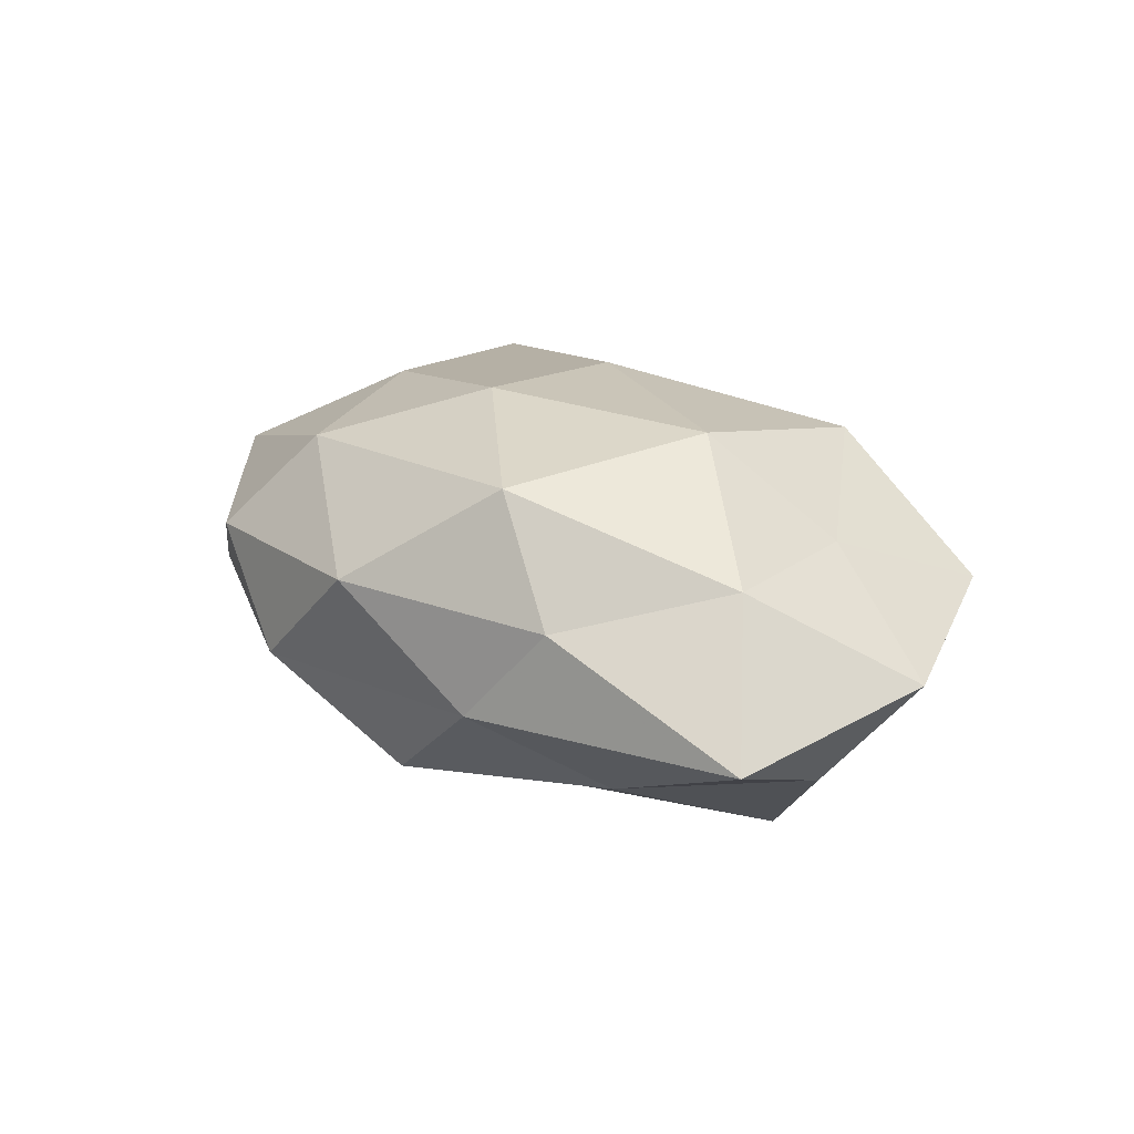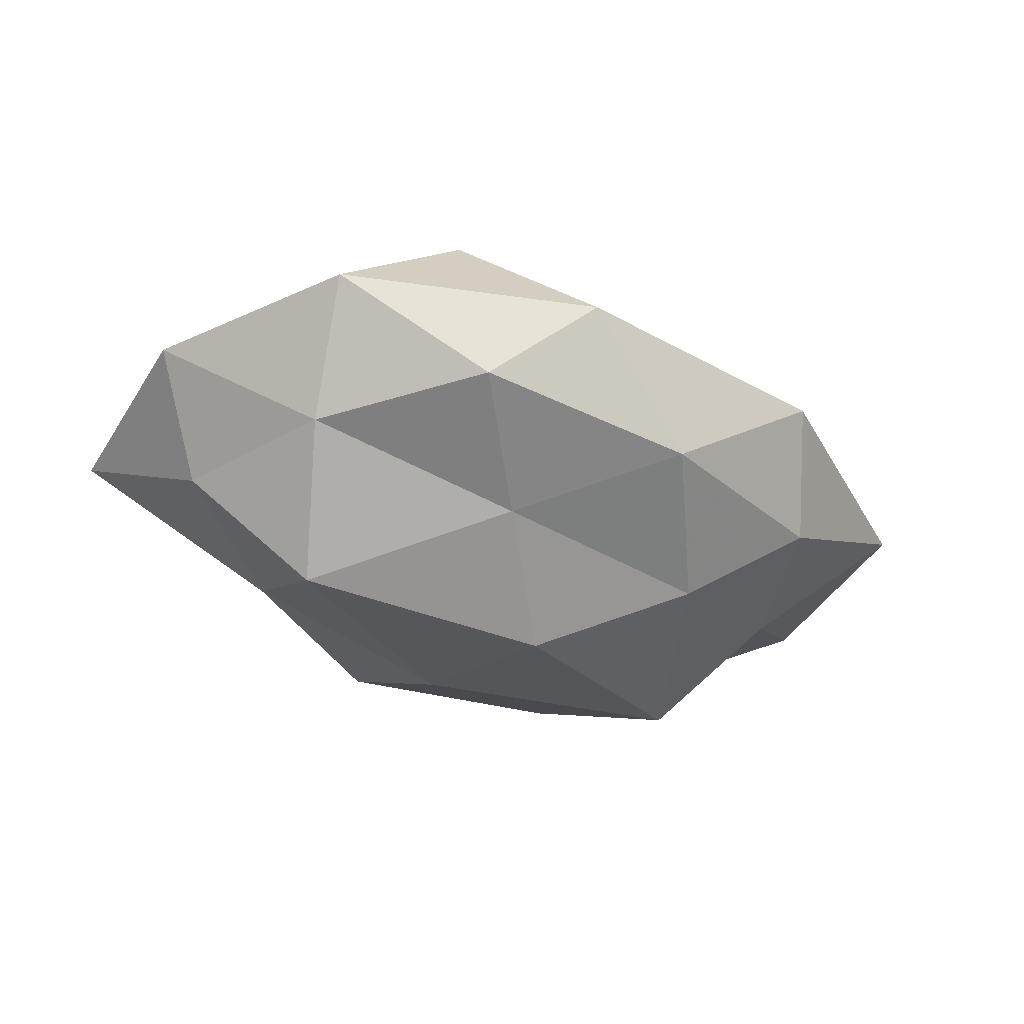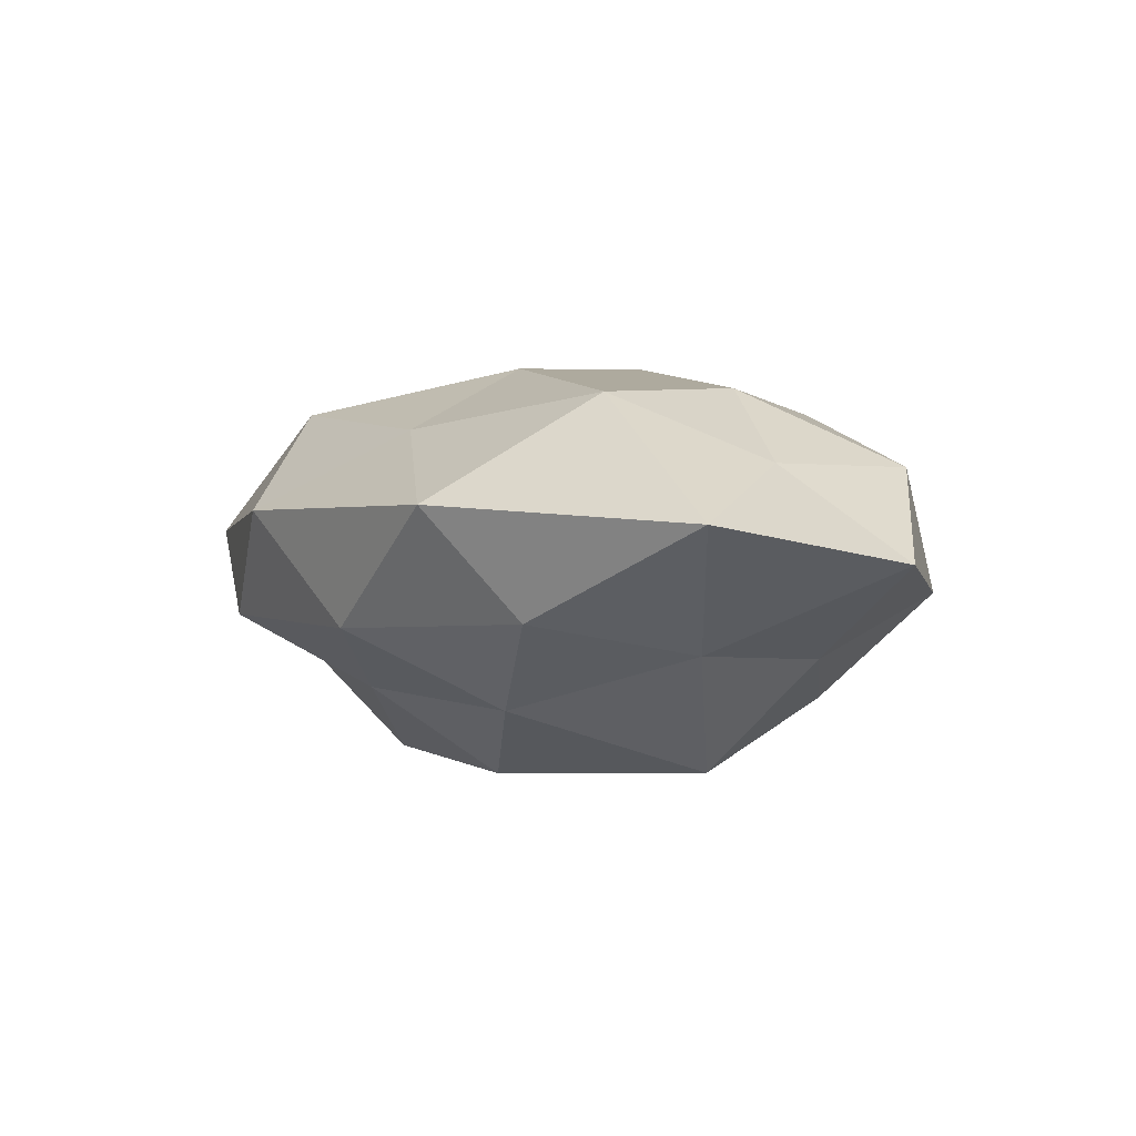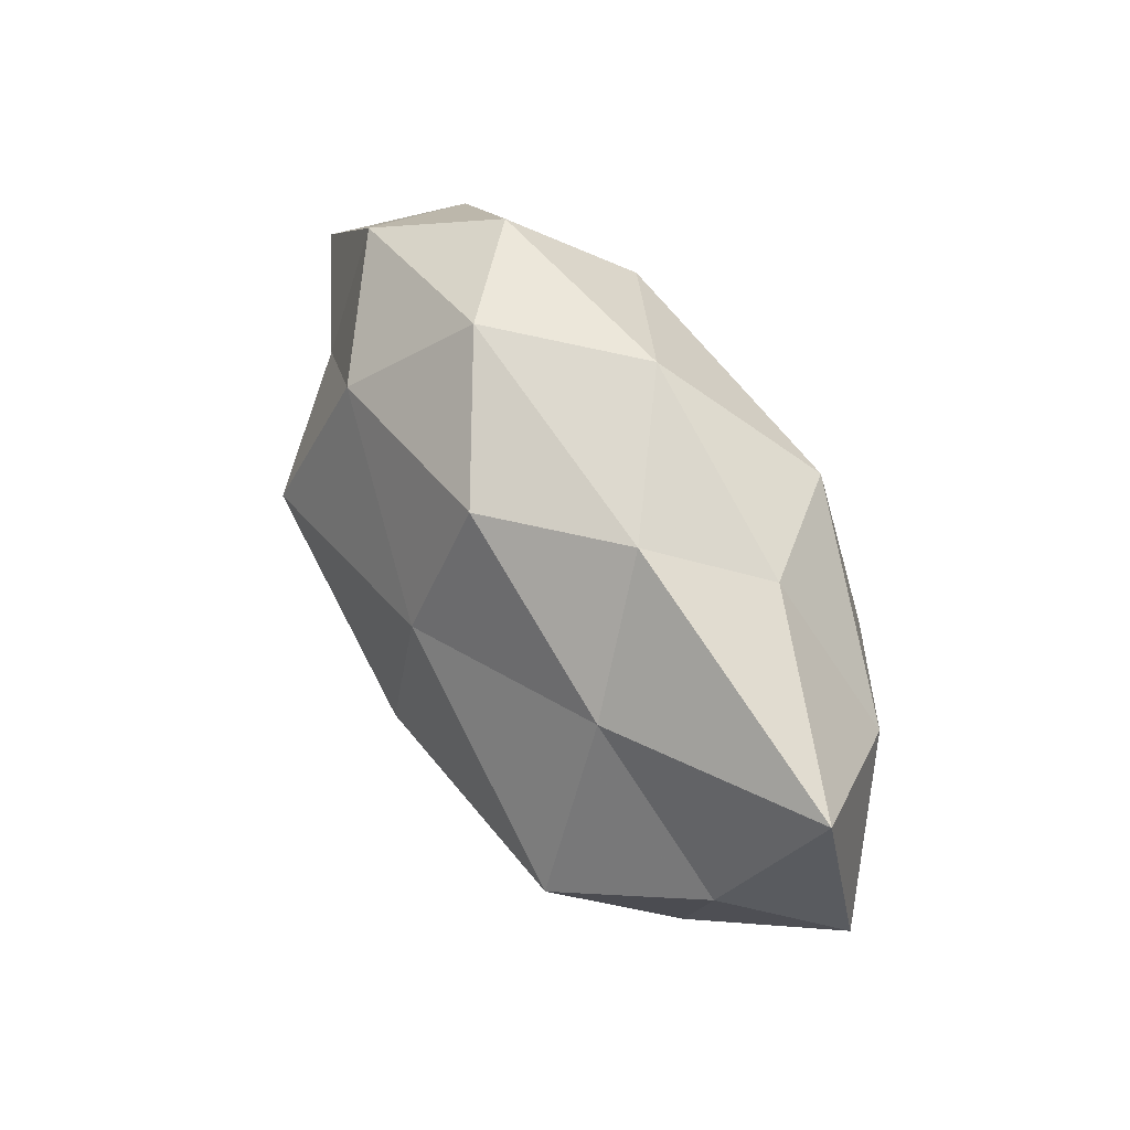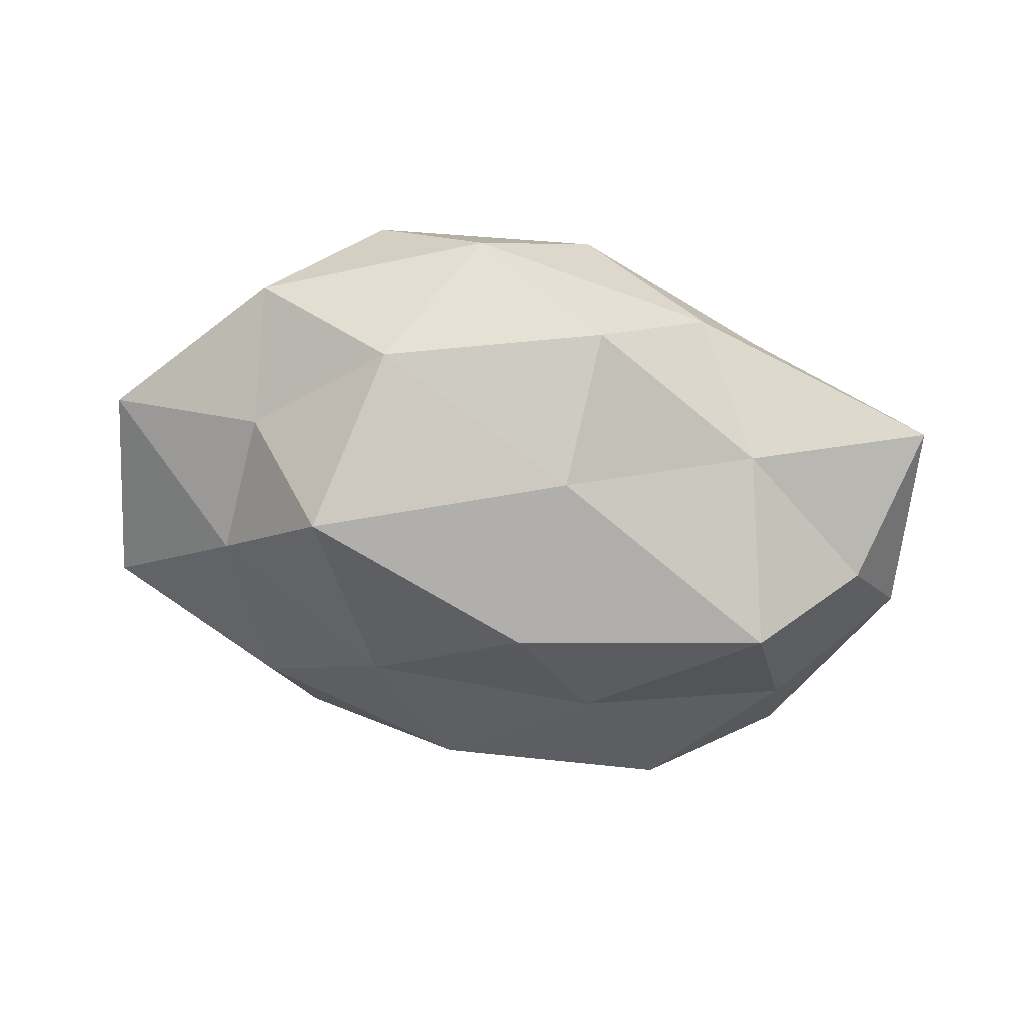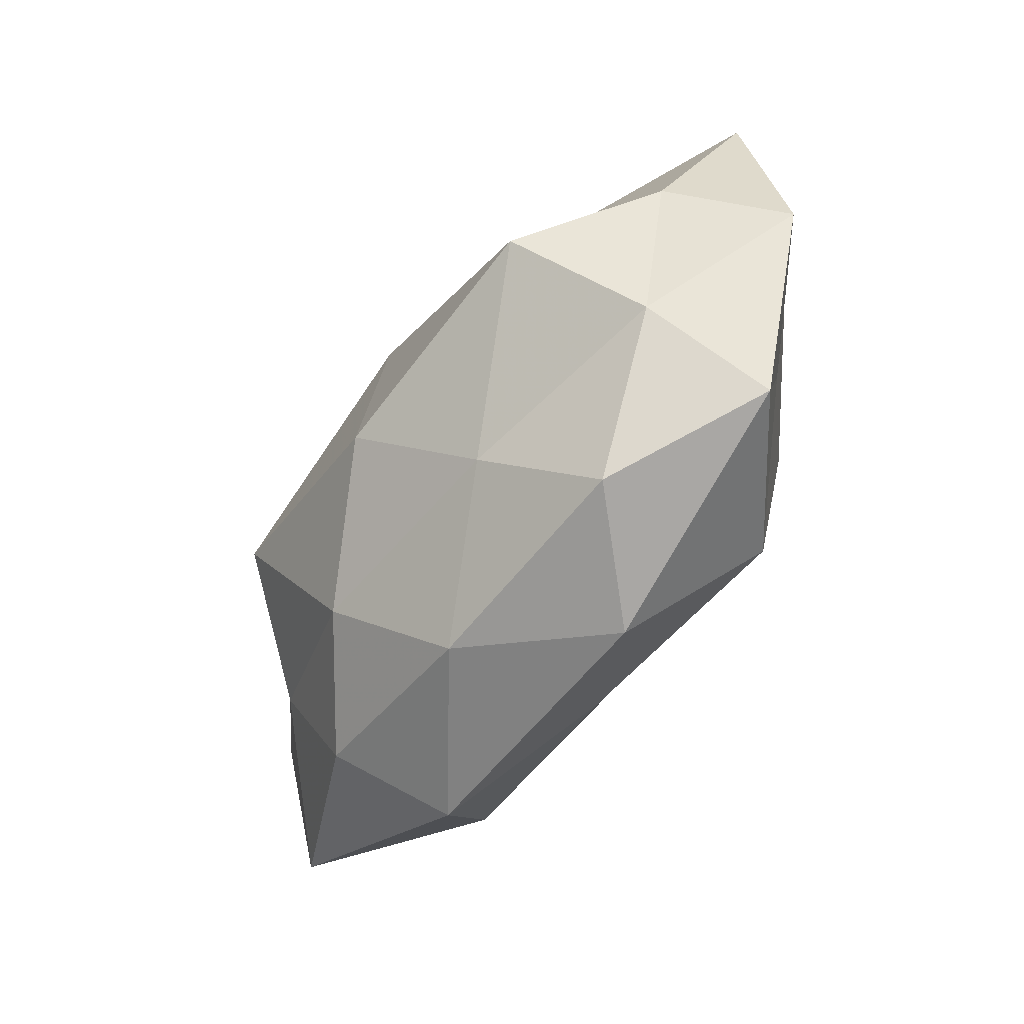
<metadata>
{"format":"obj","ext":"obj","renderer":"f3d","projection":"perspective","resolution":1024,"background":"white","views":[{"elev":22.3,"azim":-130.8,"up":"+Z"},{"elev":-31.4,"azim":-35.3,"up":"+Z"},{"elev":-1.5,"azim":54.6,"up":"+Z"},{"elev":57.5,"azim":-121.9,"up":"+Y"},{"elev":-71.4,"azim":168.9,"up":"+Z"},{"elev":-57.5,"azim":-124.7,"up":"+Y"}]}
</metadata>
<code>
v 0.02716 -0.0008989 0.006225
v 0.02504 -0.006029 -0.007616
v -0.002196 0.007631 -0.01568
v 0.002227 -0.02242 -0.005624
v -0.0337 0.01397 -0.001524
v 0.02431 0.005684 -0.00793
v 0.001628 0.006484 0.01582
v 0.01082 0.01664 0.01185
v -0.01527 -0.01534 0.01213
v 0.03689 0.003323 -0.001249
v 0.01445 0.01447 -0.01118
v -0.01779 0.01116 -0.009638
v 0.003424 -0.01705 0.009493
v -0.01801 0.01776 0.004813
v 0.01778 0.002954 0.01266
v -0.01592 0.0003857 0.01531
v 0.0257 0.01615 -0.002906
v 0.03469 -0.01327 0.001193
v 0.01763 0.0003841 -0.0165
v 0.01036 -0.01298 -0.01179
v -0.01632 -0.02141 -0.004486
v -0.002891 0.01945 -0.01074
v -0.00145 0.02367 0.0054
v -0.008459 -0.01345 -0.01041
v 0.02206 -0.01243 0.0111
v -0.01116 0.01591 0.01334
v -0.01197 0.02047 -0.002855
v 0.01523 -0.02366 0.003047
v -0.0008992 -0.006145 -0.01729
v 0.02731 0.01181 0.006441
v -0.02704 0.007532 0.008129
v -0.02755 -0.01704 0.002857
v -0.02105 -0.002788 -0.01601
v -0.02544 -0.01059 -0.006519
v -0.0297 0.00183 -0.007365
v -0.02417 -0.005065 0.007814
v 0.01955 -0.01767 -0.005346
v -0.007865 -0.02457 0.003593
v 0.008143 0.02372 -0.003687
v 0.002941 -0.006665 0.01492
v -0.03536 -0.002495 0.0008899
v 0.01677 0.0217 0.004052
f 2 6 10
f 8 7 15
f 10 6 17
f 11 17 6
f 18 10 1
f 2 10 18
f 2 19 6
f 19 3 11
f 6 19 11
f 20 19 2
f 11 3 22
f 12 22 3
f 4 24 20
f 4 21 24
f 25 1 15
f 18 1 25
f 26 7 8
f 26 16 7
f 26 8 23
f 14 26 23
f 27 12 5
f 14 27 5
f 27 22 12
f 14 23 27
f 28 25 13
f 18 25 28
f 19 29 3
f 20 29 19
f 20 24 29
f 1 10 30
f 30 15 1
f 8 15 30
f 10 17 30
f 14 5 31
f 14 31 26
f 31 16 26
f 12 3 33
f 33 3 29
f 29 24 33
f 24 21 34
f 32 34 21
f 24 34 33
f 5 12 35
f 35 12 33
f 33 34 35
f 16 36 9
f 31 36 16
f 32 9 36
f 37 2 18
f 37 20 2
f 37 4 20
f 37 28 4
f 37 18 28
f 38 13 9
f 4 38 21
f 28 38 4
f 28 13 38
f 38 9 32
f 21 38 32
f 39 17 11
f 22 39 11
f 27 39 22
f 23 39 27
f 40 9 13
f 40 15 7
f 7 16 40
f 16 9 40
f 13 25 40
f 25 15 40
f 5 41 31
f 41 34 32
f 5 35 41
f 41 35 34
f 31 41 36
f 36 41 32
f 23 8 42
f 42 8 30
f 30 17 42
f 39 42 17
f 23 42 39

</code>
